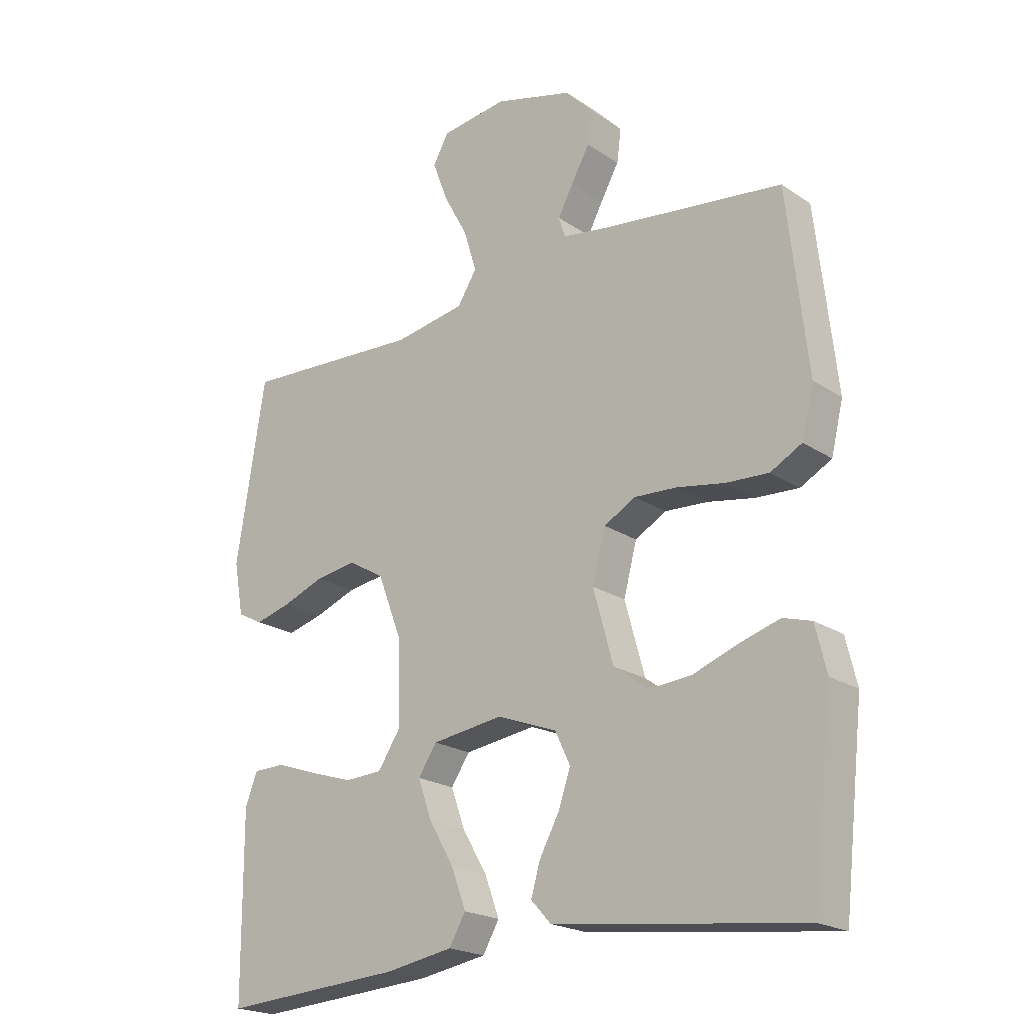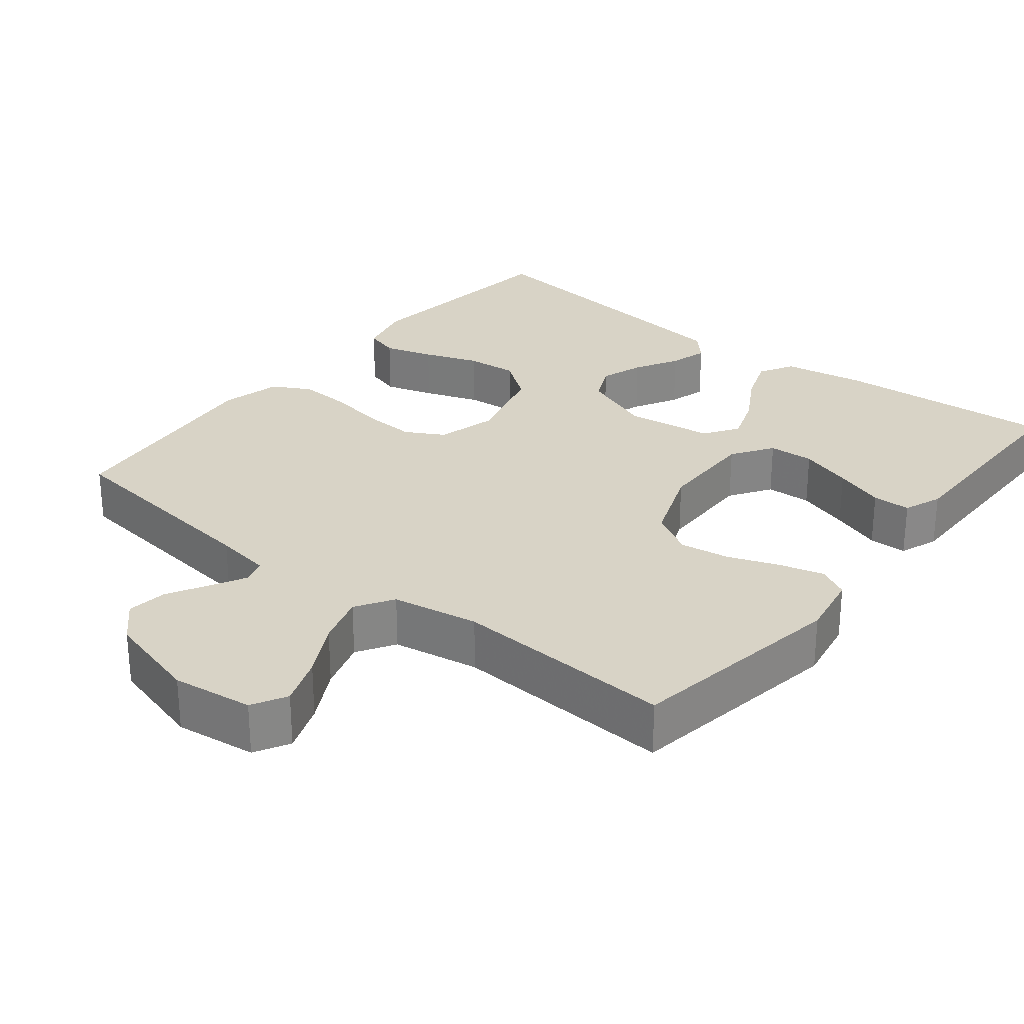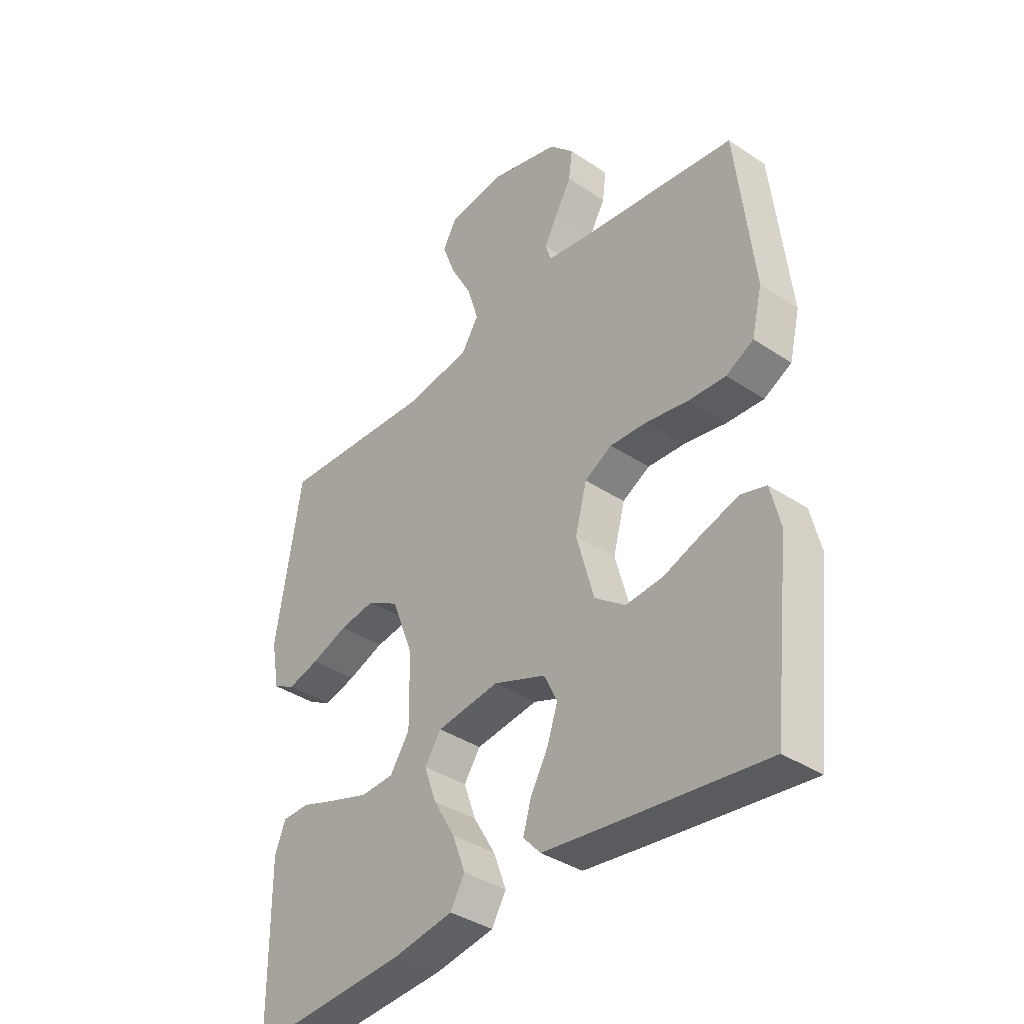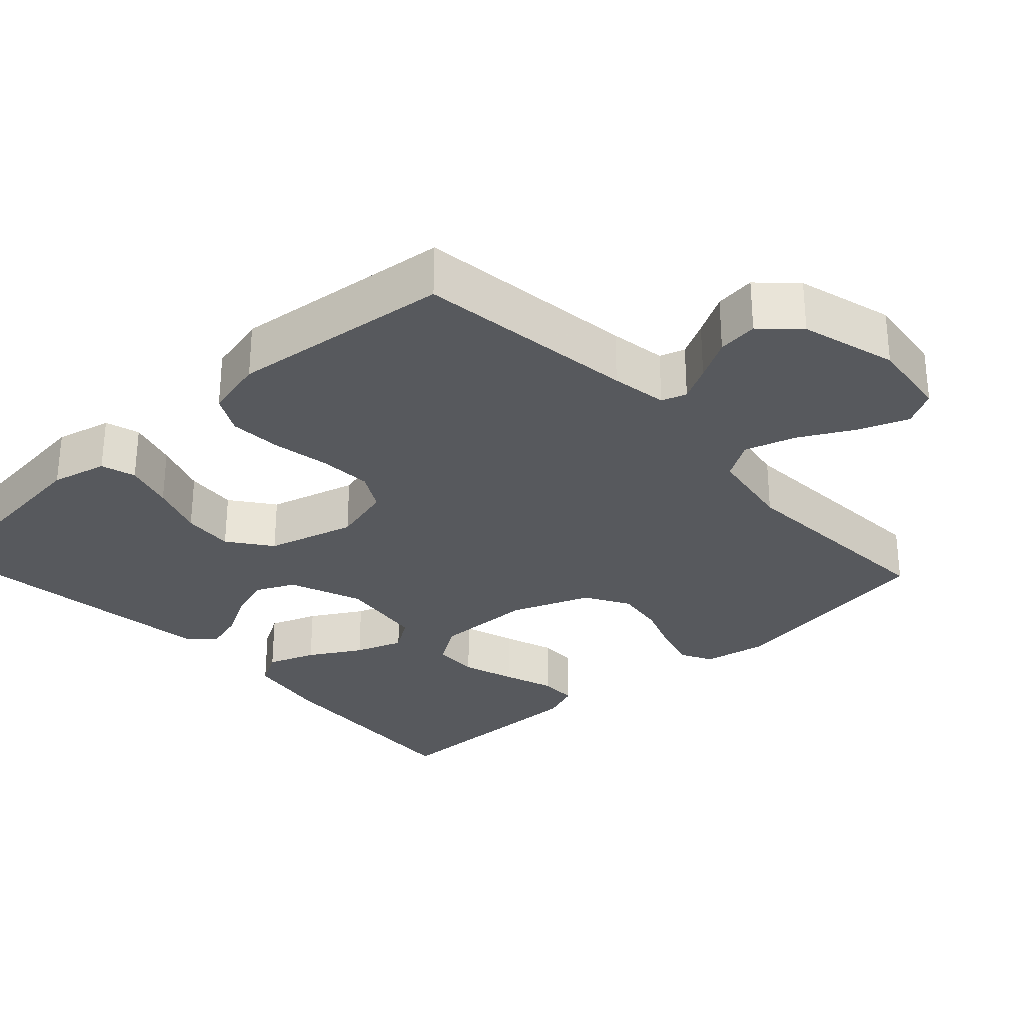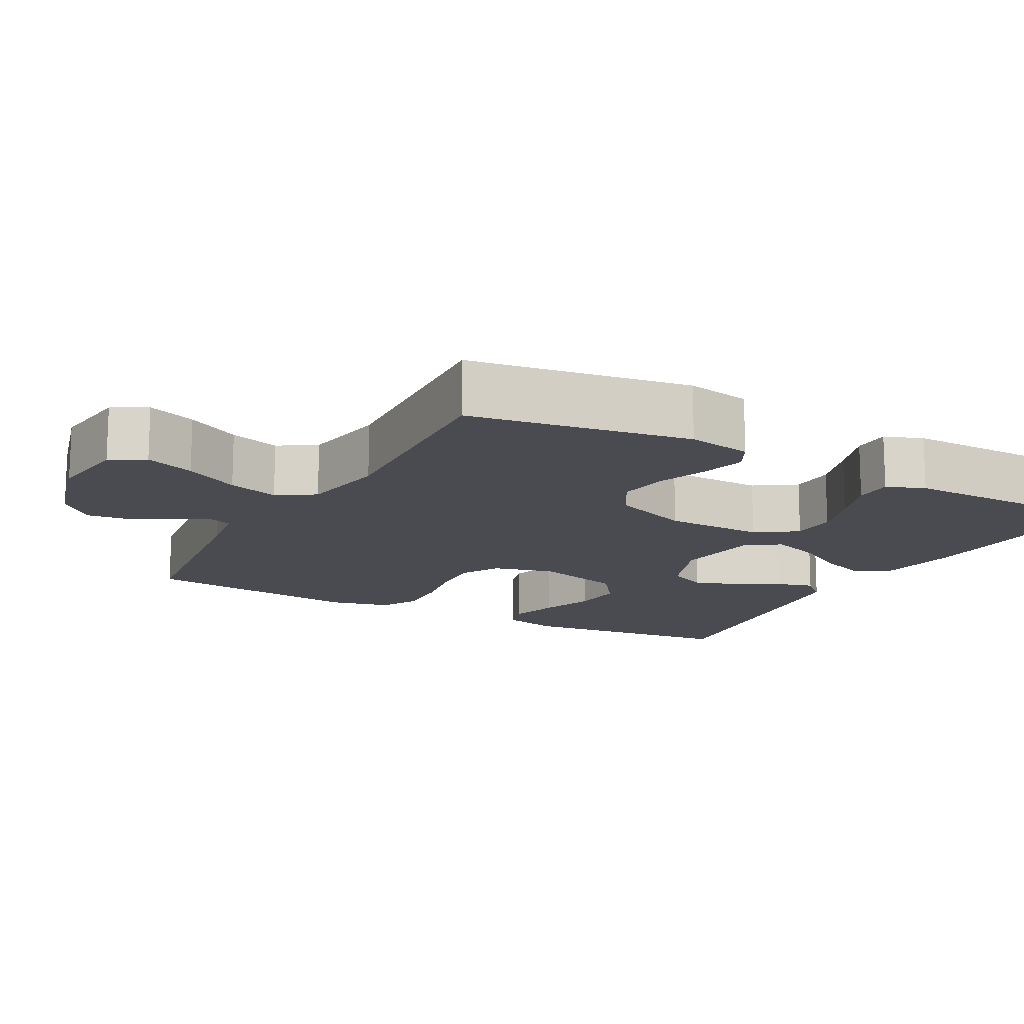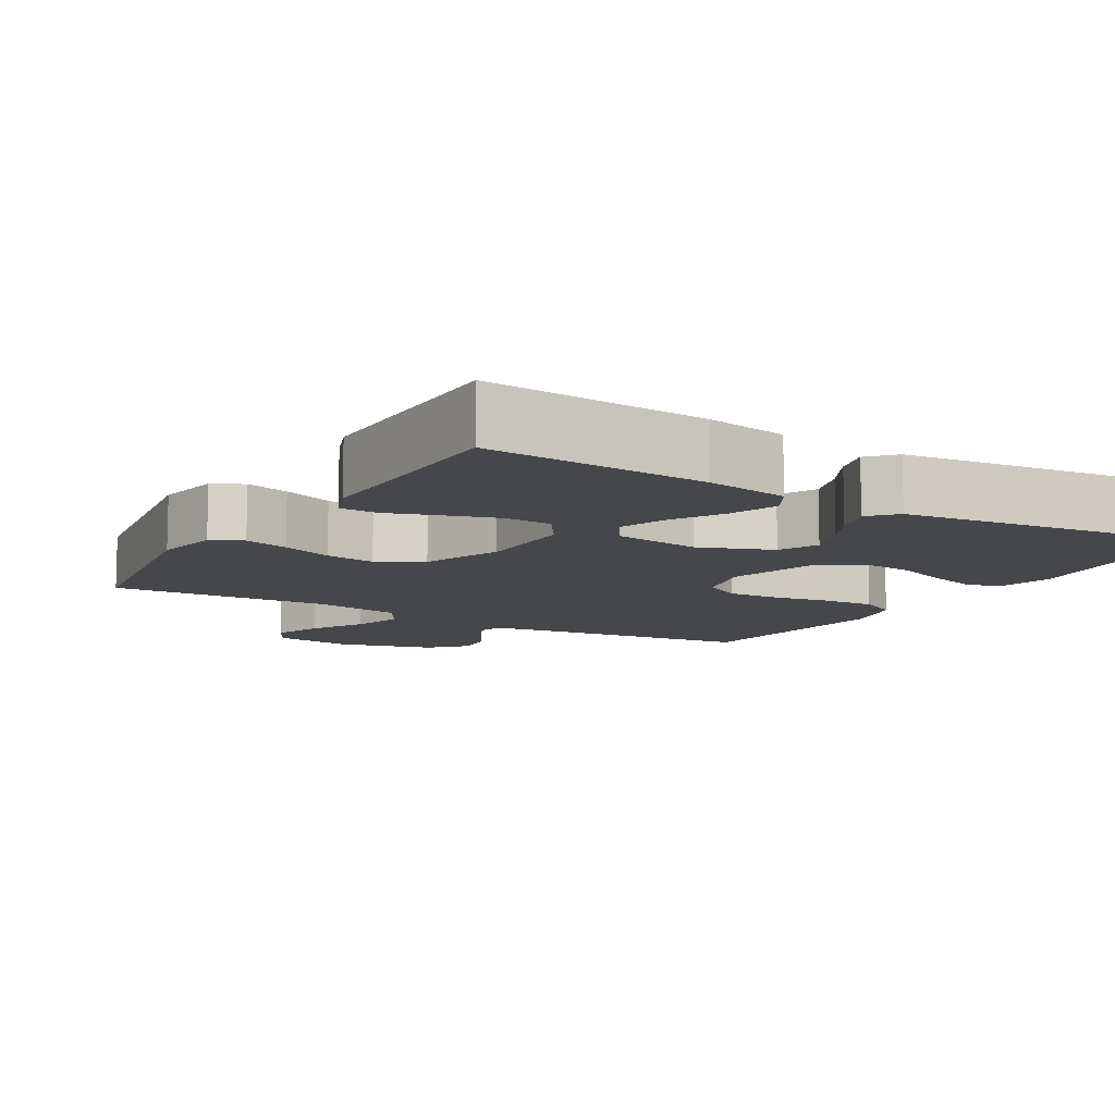
<metadata>
{"format":"obj","ext":"obj","renderer":"f3d","projection":"perspective","resolution":1024,"background":"white","views":[{"elev":-21.1,"azim":-139.7,"up":"+Z"},{"elev":28.0,"azim":38.6,"up":"+Y"},{"elev":-37.9,"azim":-130.4,"up":"+Z"},{"elev":-29.5,"azim":-47.3,"up":"+Y"},{"elev":-14.6,"azim":61.4,"up":"+Y"},{"elev":-10.2,"azim":149.1,"up":"+Y"}]}
</metadata>
<code>
v -0.5 0.07 0.5
v -0.2 0.07 0.538
v -0.124 0.07 0.55
v -0.113 0.07 0.584
v -0.138 0.07 0.631
v -0.169 0.07 0.686
v -0.176 0.07 0.741
v -0.13 0.07 0.789
v 0 0.07 0.825
v 0.11 0.07 0.811
v 0.136 0.07 0.764
v 0.111 0.07 0.697
v 0.071 0.07 0.623
v 0.05 0.07 0.554
v 0.082 0.07 0.503
v 0.2 0.07 0.483
v 0.5 0.07 0.5
v 0.548 0.07 0.2
v 0.532 0.07 0.112
v 0.49 0.07 0.09
v 0.43 0.07 0.106
v 0.361 0.07 0.132
v 0.293 0.07 0.142
v 0.233 0.07 0.107
v 0.192 0.07 0
v 0.19 0.07 -0.135
v 0.227 0.07 -0.191
v 0.289 0.07 -0.194
v 0.361 0.07 -0.171
v 0.43 0.07 -0.147
v 0.482 0.07 -0.148
v 0.502 0.07 -0.2
v 0.5 0.07 -0.5
v 0.2 0.07 -0.48
v 0.088 0.07 -0.461
v 0.061 0.07 -0.414
v 0.085 0.07 -0.349
v 0.126 0.07 -0.279
v 0.149 0.07 -0.214
v 0.118 0.07 -0.168
v 0 0.07 -0.152
v -0.099 0.07 -0.19
v -0.124 0.07 -0.243
v -0.104 0.07 -0.302
v -0.071 0.07 -0.362
v -0.056 0.07 -0.414
v -0.089 0.07 -0.45
v -0.2 0.07 -0.464
v -0.5 0.07 -0.5
v -0.534 0.07 -0.2
v -0.516 0.07 -0.124
v -0.469 0.07 -0.11
v -0.402 0.07 -0.13
v -0.328 0.07 -0.157
v -0.258 0.07 -0.163
v -0.2 0.07 -0.12
v -0.167 0.07 0
v -0.189 0.07 0.083
v -0.241 0.07 0.112
v -0.312 0.07 0.108
v -0.39 0.07 0.094
v -0.461 0.07 0.09
v -0.513 0.07 0.118
v -0.533 0.07 0.2
v -0.5 0 0.5
v -0.2 0 0.538
v -0.124 0 0.55
v -0.113 0 0.584
v -0.138 0 0.631
v -0.169 0 0.686
v -0.176 0 0.741
v -0.13 0 0.789
v 0 0 0.825
v 0.11 0 0.811
v 0.136 0 0.764
v 0.111 0 0.697
v 0.071 0 0.623
v 0.05 0 0.554
v 0.082 0 0.503
v 0.2 0 0.483
v 0.5 0 0.5
v 0.548 0 0.2
v 0.532 0 0.112
v 0.49 0 0.09
v 0.43 0 0.106
v 0.361 0 0.132
v 0.293 0 0.142
v 0.233 0 0.107
v 0.192 0 0
v 0.19 0 -0.135
v 0.227 0 -0.191
v 0.289 0 -0.194
v 0.361 0 -0.171
v 0.43 0 -0.147
v 0.482 0 -0.148
v 0.502 0 -0.2
v 0.5 0 -0.5
v 0.2 0 -0.48
v 0.088 0 -0.461
v 0.061 0 -0.414
v 0.085 0 -0.349
v 0.126 0 -0.279
v 0.149 0 -0.214
v 0.118 0 -0.168
v 0 0 -0.152
v -0.099 0 -0.19
v -0.124 0 -0.243
v -0.104 0 -0.302
v -0.071 0 -0.362
v -0.056 0 -0.414
v -0.089 0 -0.45
v -0.2 0 -0.464
v -0.5 0 -0.5
v -0.534 0 -0.2
v -0.516 0 -0.124
v -0.469 0 -0.11
v -0.402 0 -0.13
v -0.328 0 -0.157
v -0.258 0 -0.163
v -0.2 0 -0.12
v -0.167 0 0
v -0.189 0 0.083
v -0.241 0 0.112
v -0.312 0 0.108
v -0.39 0 0.094
v -0.461 0 0.09
v -0.513 0 0.118
v -0.533 0 0.2
f 63 64 1 2
f 60 61 62 63
f 59 60 63 2
f 58 59 2 3
f 57 58 3 4
f 51 52 53 54
f 49 50 51 54
f 49 54 55
f 48 49 55 56
f 44 45 46 47
f 43 44 47 48
f 35 36 37 38
f 35 38 39
f 34 35 39
f 33 34 39
f 29 30 31 32
f 28 29 32 33
f 27 28 33 39
f 19 20 21 22
f 19 22 23
f 16 17 18 19
f 15 16 19 23
f 14 15 23 24
f 10 11 12 13
f 10 13 14
f 9 10 14
f 8 9 14
f 5 6 7 8
f 4 5 8 14
f 57 4 14 24
f 43 48 56 57
f 42 43 57
f 41 42 57 24
f 26 27 39 40
f 25 26 40 41
f 24 25 41
f 66 65 128 127
f 127 126 125 124
f 66 127 124 123
f 67 66 123 122
f 68 67 122 121
f 118 117 116 115
f 118 115 114 113
f 119 118 113
f 120 119 113 112
f 111 110 109 108
f 112 111 108 107
f 102 101 100 99
f 103 102 99
f 103 99 98
f 103 98 97
f 96 95 94 93
f 97 96 93 92
f 103 97 92 91
f 86 85 84 83
f 87 86 83
f 83 82 81 80
f 87 83 80 79
f 88 87 79 78
f 77 76 75 74
f 78 77 74
f 78 74 73
f 78 73 72
f 72 71 70 69
f 78 72 69 68
f 88 78 68 121
f 121 120 112 107
f 121 107 106
f 88 121 106 105
f 104 103 91 90
f 105 104 90 89
f 105 89 88
f 1 65 66 2
f 2 66 67 3
f 3 67 68 4
f 4 68 69 5
f 5 69 70 6
f 6 70 71 7
f 7 71 72 8
f 8 72 73 9
f 9 73 74 10
f 10 74 75 11
f 11 75 76 12
f 12 76 77 13
f 13 77 78 14
f 14 78 79 15
f 15 79 80 16
f 16 80 81 17
f 17 81 82 18
f 18 82 83 19
f 19 83 84 20
f 20 84 85 21
f 21 85 86 22
f 22 86 87 23
f 23 87 88 24
f 24 88 89 25
f 25 89 90 26
f 26 90 91 27
f 27 91 92 28
f 28 92 93 29
f 29 93 94 30
f 30 94 95 31
f 31 95 96 32
f 32 96 97 33
f 33 97 98 34
f 34 98 99 35
f 35 99 100 36
f 36 100 101 37
f 37 101 102 38
f 38 102 103 39
f 39 103 104 40
f 40 104 105 41
f 41 105 106 42
f 42 106 107 43
f 43 107 108 44
f 44 108 109 45
f 45 109 110 46
f 46 110 111 47
f 47 111 112 48
f 48 112 113 49
f 49 113 114 50
f 50 114 115 51
f 51 115 116 52
f 52 116 117 53
f 53 117 118 54
f 54 118 119 55
f 55 119 120 56
f 56 120 121 57
f 57 121 122 58
f 58 122 123 59
f 59 123 124 60
f 60 124 125 61
f 61 125 126 62
f 62 126 127 63
f 63 127 128 64
f 64 128 65 1

</code>
